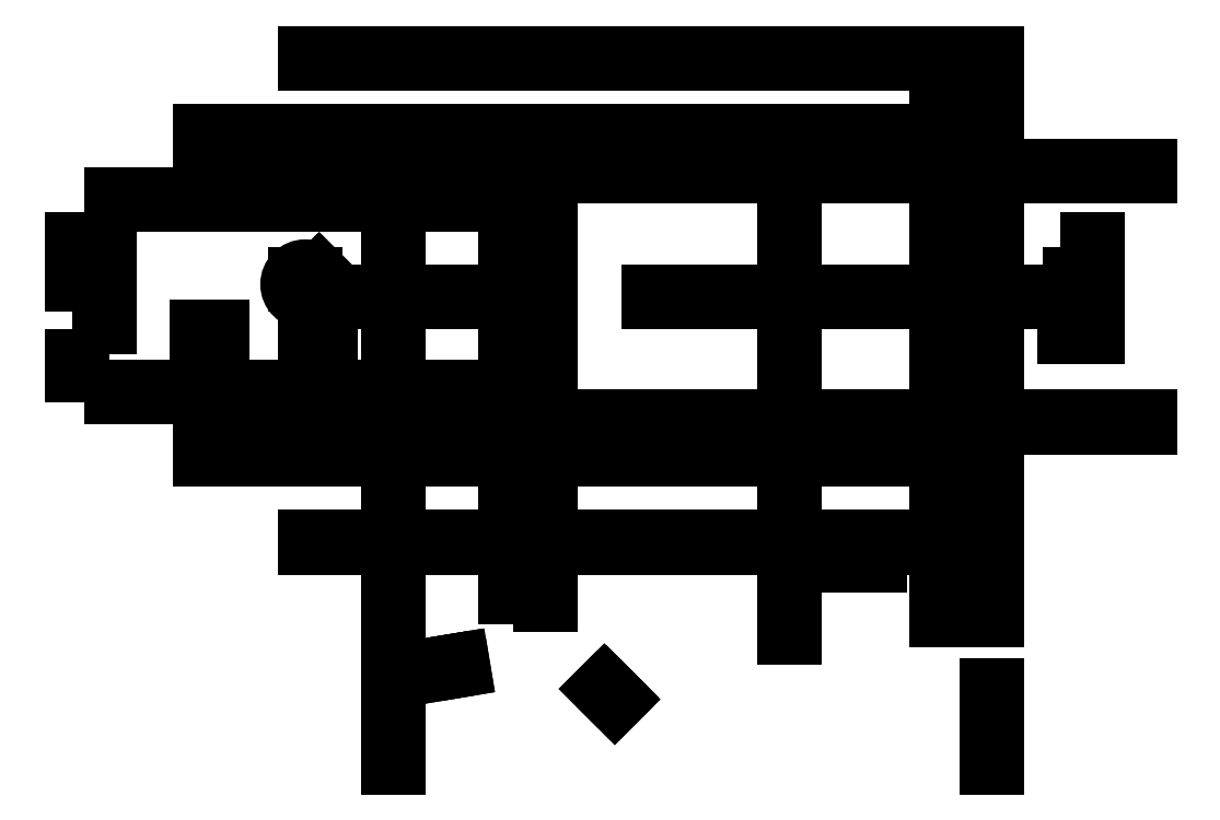
<metadata>
{"format":"dxf","ext":"dxf","renderer":"ezdxf+matplotlib","layout":"modelspace","background":"white","min_lineweight":24,"dpi":150}
</metadata>
<code>
0
SECTION
2
ENTITIES
0
LINE
8
0
10
235
20
106
30
0
11
235
21
277
31
0
0
DIMENSION
8
0
280
0
2
*D1
3
Standard
10
231
20
106
30
0
11
231
21
191.5
31
0
70
32
71
5
1
<>
13
235
23
106
33
0
14
235
24
277
34
0
50
90
0
LINE
8
0
10
413
20
41
30
0
11
413
21
74
31
0
0
DIMENSION
8
0
280
0
2
*D2
3
Standard
10
409
20
41
30
0
11
409
21
57.5
31
0
70
32
71
5
1
<>
13
413
23
41
33
0
14
413
24
74
34
0
50
90
0
LINE
8
0
10
413
20
100
30
0
11
413
21
322
31
0
0
DIMENSION
8
0
280
0
2
*D3
3
Standard
10
409
20
100
30
0
11
409
21
211
31
0
70
32
71
5
1
<>
13
413
23
100
33
0
14
413
24
322
34
0
50
90
0
LINE
8
0
10
174
20
41
30
0
11
174
21
277
31
0
0
DIMENSION
8
0
280
0
2
*D4
3
Standard
10
170
20
41
30
0
11
170
21
159
31
0
70
32
71
5
1
<>
13
174
23
41
33
0
14
174
24
277
34
0
50
90
0
LINE
8
0
10
137
20
322
30
0
11
413
21
322
31
0
0
DIMENSION
8
0
280
0
2
*D5
3
Standard
10
137
20
326
30
0
11
275
21
326
31
0
70
32
71
5
1
<>
13
137
23
322
33
0
14
413
24
322
34
0
50
0
0
LINE
8
0
10
95
20
164
30
0
11
393
21
164
31
0
0
DIMENSION
8
0
280
0
2
*D6
3
Standard
10
95
20
168
30
0
11
244
21
168
31
0
70
32
71
5
1
<>
13
95
23
164
33
0
14
393
24
164
34
0
50
0
0
LINE
8
0
10
159
20
227
30
0
11
235
21
227
31
0
0
DIMENSION
8
0
280
0
2
*D7
3
Standard
10
159
20
231
30
0
11
197
21
231
31
0
70
32
71
5
1
<>
13
159
23
227
33
0
14
235
24
227
34
0
50
0
0
LINE
8
0
10
274
20
227
30
0
11
356
21
227
31
0
0
DIMENSION
8
0
280
0
2
*D8
3
Standard
10
274
20
231
30
0
11
315
21
231
31
0
70
32
71
5
1
<>
13
274
23
227
33
0
14
356
24
227
34
0
50
0
0
LINE
8
0
10
376
20
227
30
0
11
432
21
227
31
0
0
DIMENSION
8
0
280
0
2
*D9
3
Standard
10
376
20
231
30
0
11
404
21
231
31
0
70
32
71
5
1
<>
13
376
23
227
33
0
14
432
24
227
34
0
50
0
0
LINE
8
0
10
137
20
129
30
0
11
413
21
129
31
0
0
DIMENSION
8
0
280
0
2
*D10
3
Standard
10
137
20
133
30
0
11
275
21
133
31
0
70
32
71
5
1
<>
13
137
23
129
33
0
14
413
24
129
34
0
50
0
0
LINE
8
0
10
95
20
291
30
0
11
393
21
291
31
0
0
DIMENSION
8
0
280
0
2
*D11
3
Standard
10
95
20
295
30
0
11
244
21
295
31
0
70
32
71
5
1
<>
13
95
23
291
33
0
14
393
24
291
34
0
50
0
0
LINE
8
0
10
174
20
177
30
0
11
221
21
177
31
0
0
DIMENSION
8
0
280
0
2
*D12
3
Standard
10
174
20
181
30
0
11
197.5
21
181
31
0
70
32
71
5
1
<>
13
174
23
177
33
0
14
221
24
177
34
0
50
0
0
LINE
8
0
10
235
20
177
30
0
11
474
21
177
31
0
0
DIMENSION
8
0
280
0
2
*D13
3
Standard
10
235
20
181
30
0
11
354.5
21
181
31
0
70
32
71
5
1
<>
13
235
23
177
33
0
14
474
24
177
34
0
50
0
0
LINE
8
0
10
174
20
277
30
0
11
221
21
277
31
0
0
DIMENSION
8
0
280
0
2
*D14
3
Standard
10
174
20
281
30
0
11
197.5
21
281
31
0
70
32
71
5
1
<>
13
174
23
277
33
0
14
221
24
277
34
0
50
0
0
LINE
8
0
10
235
20
277
30
0
11
474
21
277
31
0
0
DIMENSION
8
0
280
0
2
*D15
3
Standard
10
235
20
281
30
0
11
354.5
21
281
31
0
70
32
71
5
1
<>
13
235
23
277
33
0
14
474
24
277
34
0
50
0
0
LINE
8
0
10
60
20
266
30
0
11
235
21
266
31
0
0
DIMENSION
8
0
280
0
2
*D16
3
Standard
10
60
20
270
30
0
11
147.5
21
270
31
0
70
32
71
5
1
<>
13
60
23
266
33
0
14
235
24
266
34
0
50
0
0
LINE
8
0
10
393
20
100
30
0
11
393
21
322
31
0
0
DIMENSION
8
0
280
0
2
*D17
3
Standard
10
389
20
100
30
0
11
389
21
211
31
0
70
32
71
5
1
<>
13
393
23
100
33
0
14
393
24
322
34
0
50
90
0
LINE
8
0
10
221
20
109
30
0
11
221
21
277
31
0
0
DIMENSION
8
0
280
0
2
*D18
3
Standard
10
217
20
109
30
0
11
217
21
193
31
0
70
32
71
5
1
<>
13
221
23
109
33
0
14
221
24
277
34
0
50
90
0
LINE
8
0
10
332
20
93
30
0
11
332
21
291
31
0
0
DIMENSION
8
0
280
0
2
*D19
3
Standard
10
328
20
93
30
0
11
328
21
192
31
0
70
32
71
5
1
<>
13
332
23
93
33
0
14
332
24
291
34
0
50
90
0
LINE
8
0
10
60
20
189
30
0
11
235
21
189
31
0
0
DIMENSION
8
0
280
0
2
*D20
3
Standard
10
60
20
193
30
0
11
147.5
21
193
31
0
70
32
71
5
1
<>
13
60
23
189
33
0
14
235
24
189
34
0
50
0
0
LINE
8
0
10
94
20
213
30
0
11
104
21
213
31
0
0
DIMENSION
8
0
280
0
2
*D21
3
Standard
10
94
20
217
30
0
11
99
21
217
31
0
70
32
71
5
1
<>
13
94
23
213
33
0
14
104
24
213
34
0
50
0
0
LINE
8
0
10
137
20
213
30
0
11
147
21
213
31
0
0
DIMENSION
8
0
280
0
2
*D22
3
Standard
10
137
20
217
30
0
11
142
21
217
31
0
70
32
71
5
1
<>
13
137
23
213
33
0
14
147
24
213
34
0
50
0
0
LINE
8
0
10
440
20
213
30
0
11
453
21
213
31
0
0
DIMENSION
8
0
280
0
2
*D23
3
Standard
10
440
20
217
30
0
11
446.5
21
217
31
0
70
32
71
5
1
<>
13
440
23
213
33
0
14
453
24
213
34
0
50
0
0
LINE
8
0
10
48
20
234
30
0
11
59
21
234
31
0
0
DIMENSION
8
0
280
0
2
*D24
3
Standard
10
48
20
238
30
0
11
53.5
21
238
31
0
70
32
71
5
1
<>
13
48
23
234
33
0
14
59
24
234
34
0
50
0
0
LINE
8
0
10
133
20
234
30
0
11
141
21
234
31
0
0
DIMENSION
8
0
280
0
2
*D25
3
Standard
10
133
20
238
30
0
11
137
21
238
31
0
70
32
71
5
1
<>
13
133
23
234
33
0
14
141
24
234
34
0
50
0
0
LINE
8
0
10
442
20
234
30
0
11
453
21
234
31
0
0
DIMENSION
8
0
280
0
2
*D26
3
Standard
10
442
20
238
30
0
11
447.5
21
238
31
0
70
32
71
5
1
<>
13
442
23
234
33
0
14
453
24
234
34
0
50
0
0
LINE
8
0
10
48
20
198
30
0
11
48
21
205
31
0
0
DIMENSION
8
0
280
0
2
*D27
3
Standard
10
44
20
198
30
0
11
44
21
201.5
31
0
70
32
71
5
1
<>
13
48
23
198
33
0
14
48
24
205
34
0
50
90
0
LINE
8
0
10
48
20
234
30
0
11
48
21
252
31
0
0
DIMENSION
8
0
280
0
2
*D28
3
Standard
10
44
20
234
30
0
11
44
21
243
31
0
70
32
71
5
1
<>
13
48
23
234
33
0
14
48
24
252
34
0
50
90
0
LINE
8
0
10
393
20
100
30
0
11
413
21
100
31
0
0
DIMENSION
8
0
280
0
2
*D29
3
Standard
10
393
20
104
30
0
11
403
21
104
31
0
70
32
71
5
1
<>
13
393
23
100
33
0
14
413
24
100
34
0
50
0
0
LINE
8
0
10
48
20
243
30
0
11
59
21
243
31
0
0
DIMENSION
8
0
280
0
2
*D30
3
Standard
10
48
20
247
30
0
11
53.5
21
247
31
0
70
32
71
5
1
<>
13
48
23
243
33
0
14
59
24
243
34
0
50
0
0
LINE
8
0
10
59
20
217
30
0
11
59
21
252
31
0
0
DIMENSION
8
0
280
0
2
*D31
3
Standard
10
55
20
217
30
0
11
55
21
234.5
31
0
70
32
71
5
1
<>
13
59
23
217
33
0
14
59
24
252
34
0
50
90
0
LINE
8
0
10
453
20
213
30
0
11
453
21
252
31
0
0
DIMENSION
8
0
280
0
2
*D32
3
Standard
10
449
20
213
30
0
11
449
21
232.5
31
0
70
32
71
5
1
<>
13
453
23
213
33
0
14
453
24
252
34
0
50
90
0
LINE
8
0
10
352
20
122
30
0
11
366
21
122
31
0
0
DIMENSION
8
0
280
0
2
*D33
3
Standard
10
352
20
126
30
0
11
359
21
126
31
0
70
32
71
5
1
<>
13
352
23
122
33
0
14
366
24
122
34
0
50
0
0
LINE
8
0
10
253.5
20
72.5
30
0
11
260.5
21
65.5
31
0
0
DIMENSION
8
0
280
0
2
*D34
3
Standard
10
256.3
20
75.33
30
0
11
259.8
21
71.83
31
0
70
32
71
5
1
<>
13
253.5
23
72.5
33
0
14
260.5
24
65.5
34
0
50
-45
0
LINE
8
0
10
193
20
79
30
0
11
200.1
21
80.19
31
0
0
DIMENSION
8
0
280
0
2
*D35
3
Standard
10
192.3
20
82.95
30
0
11
195.9
21
83.54
31
0
70
32
71
5
1
<>
13
193
23
79
33
0
14
200.1
24
80.19
34
0
50
9.462
0
CIRCLE
8
0
10
137
20
234
30
0
40
7
0
DIMENSION
8
0
280
0
2
*D36
3
Standard
10
137
20
234
30
0
11
143.3
21
240.3
31
0
70
36
71
5
1
<>
15
141.9
25
238.9
35
0
0
ENDSEC
0
EOF

</code>
